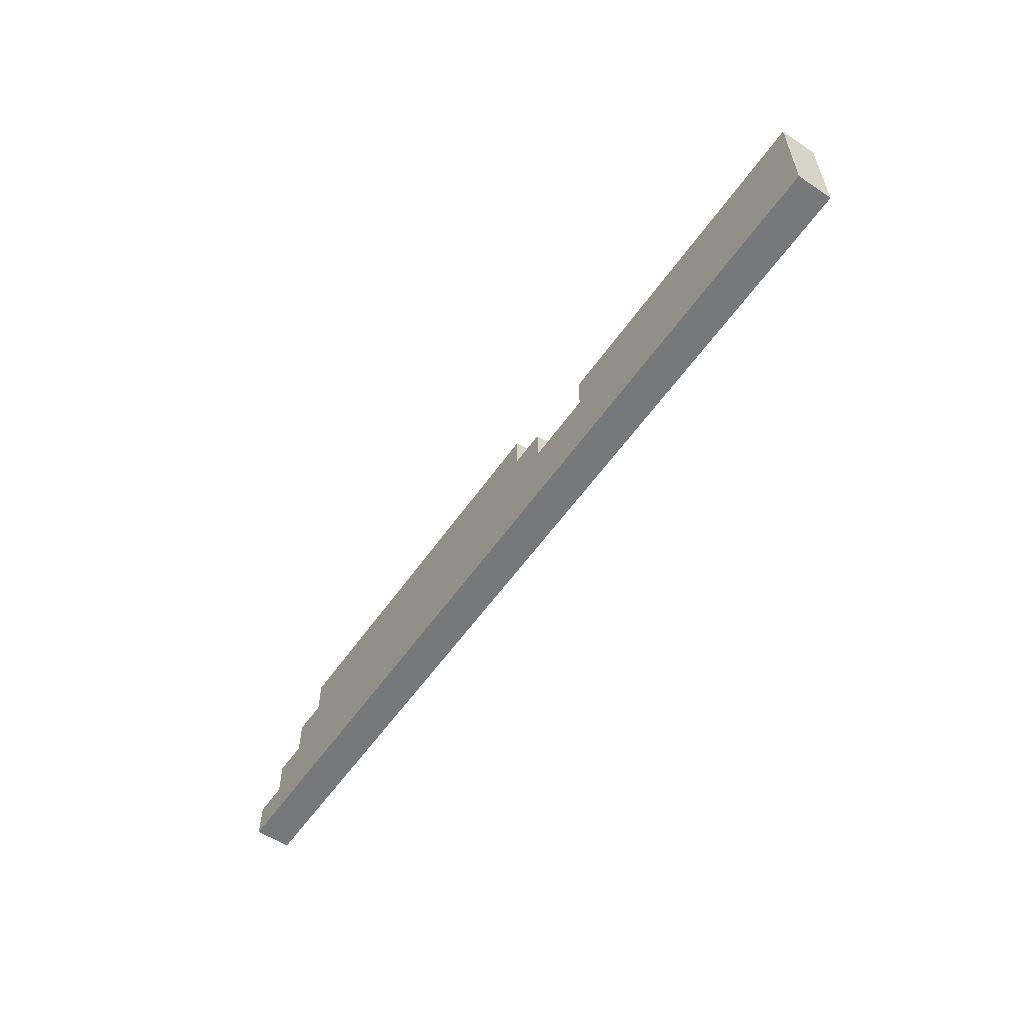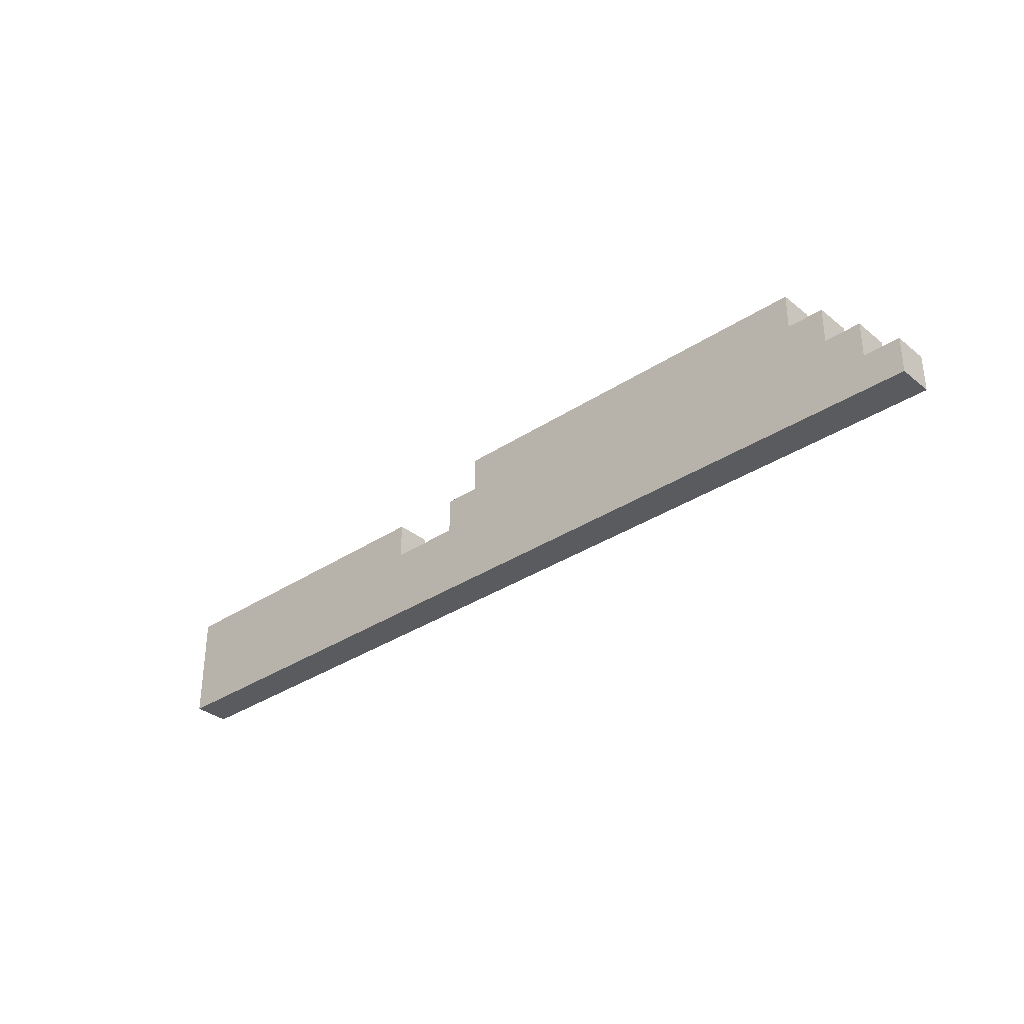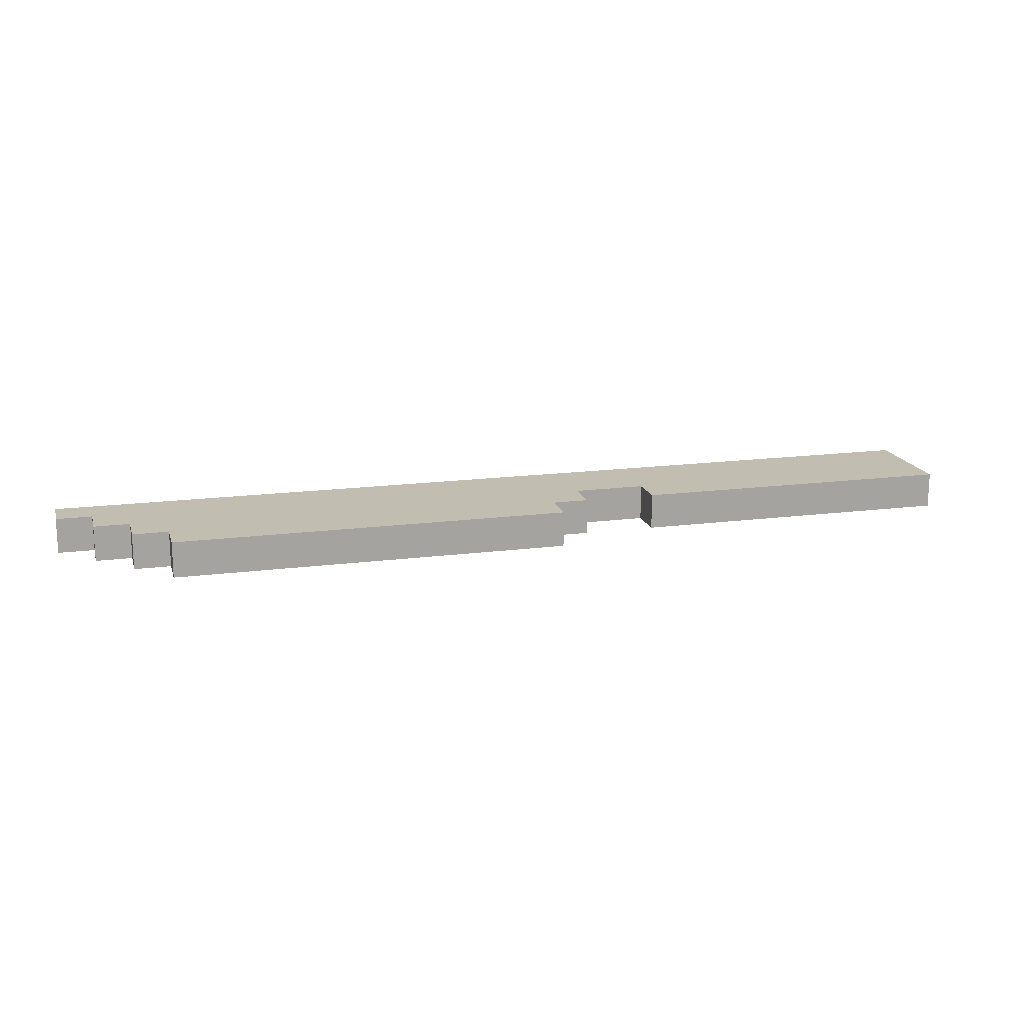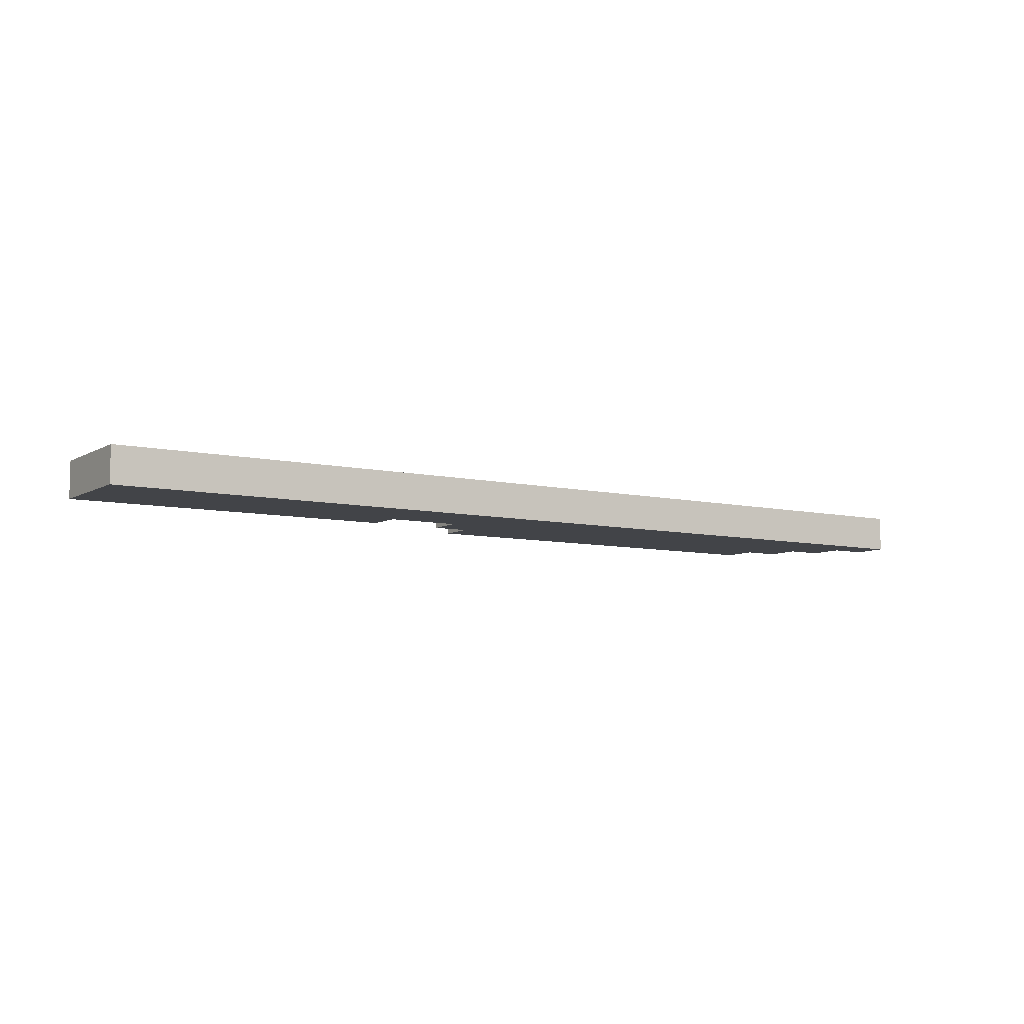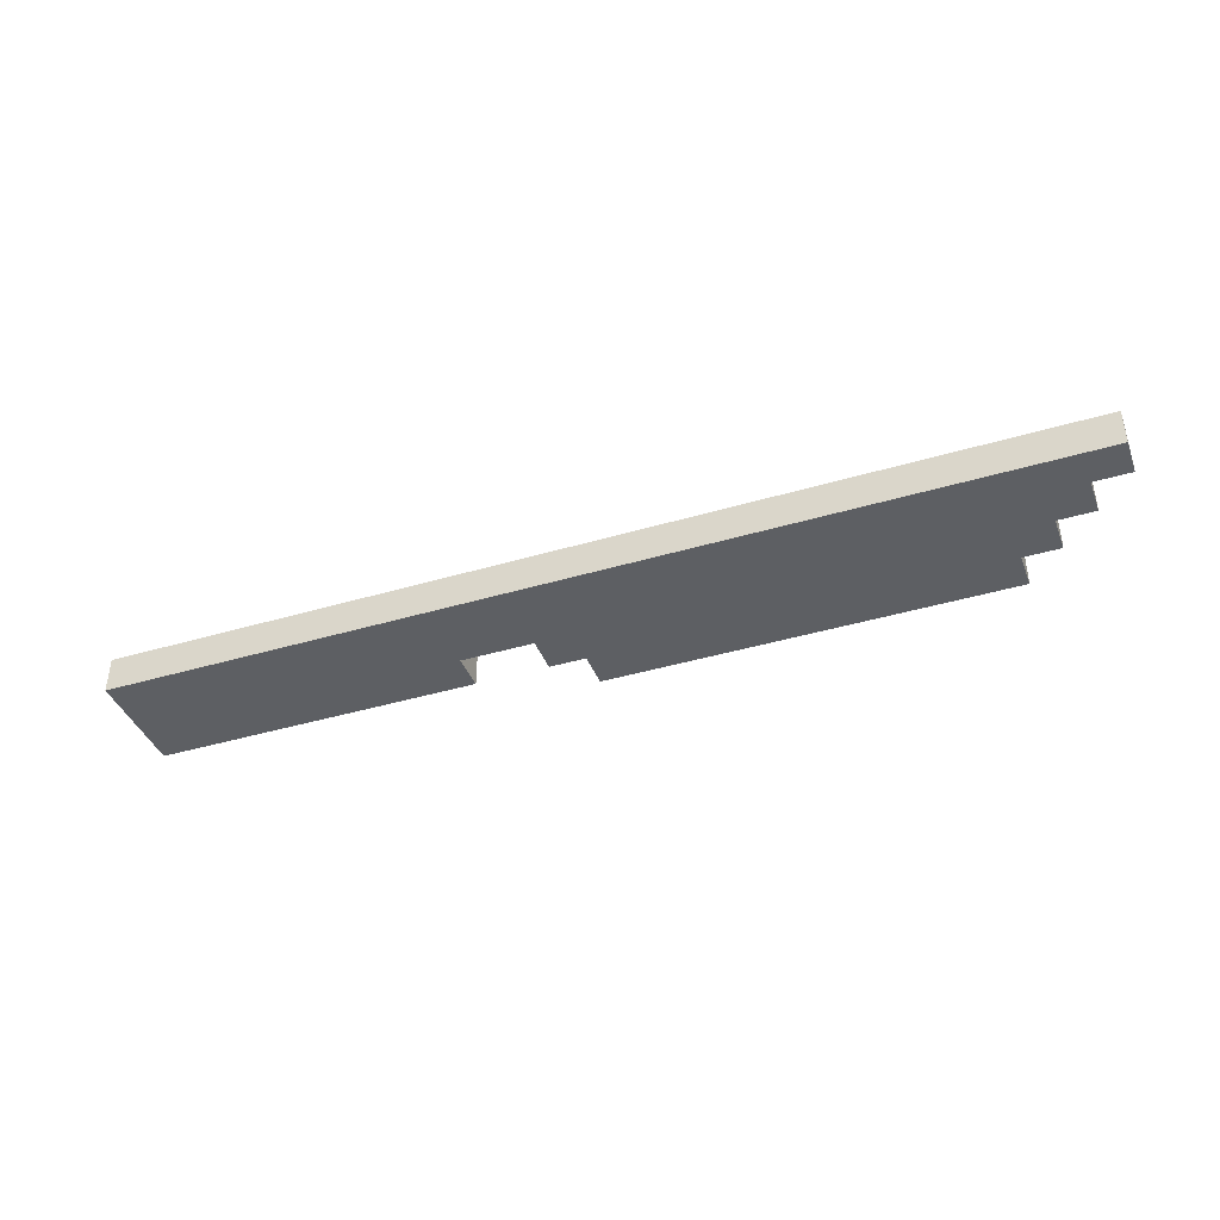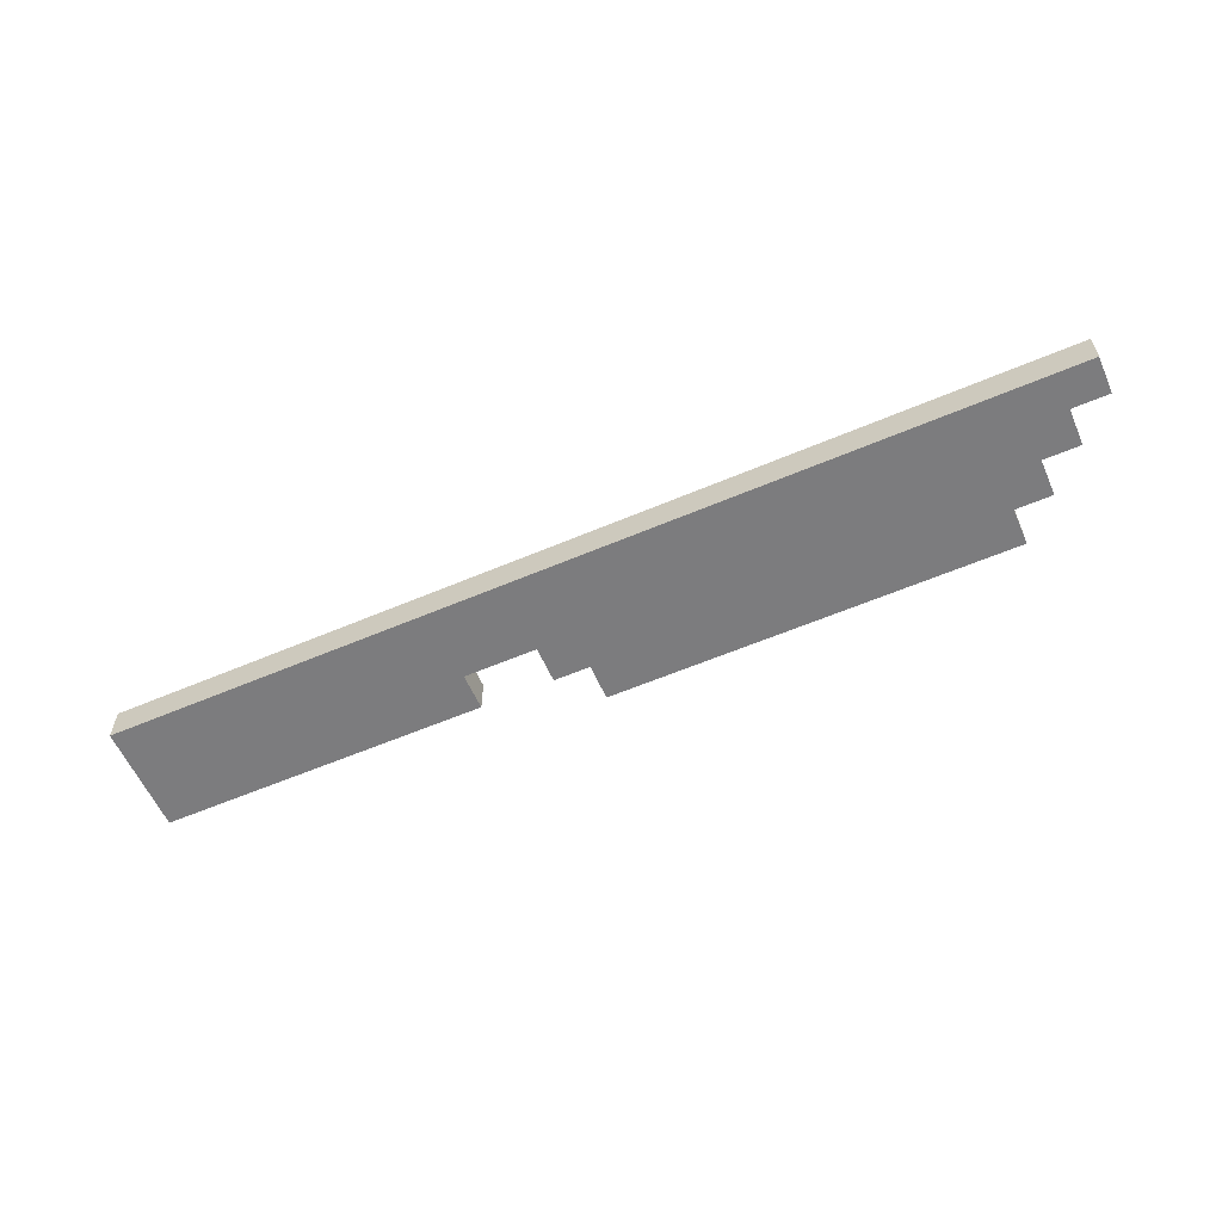
<metadata>
{"format":"obj","ext":"obj","renderer":"f3d","projection":"perspective","resolution":1024,"background":"white","views":[{"elev":-57.3,"azim":55.4,"up":"+Z"},{"elev":-33.4,"azim":-137.8,"up":"+Z"},{"elev":16.9,"azim":-14.7,"up":"+Y"},{"elev":-7.7,"azim":147.1,"up":"+Y"},{"elev":-40.4,"azim":-159.9,"up":"+Y"},{"elev":-58.9,"azim":-156.3,"up":"+Y"}]}
</metadata>
<code>
o
v -1.4 0 -0.2
v -1.4 0 -0.3
v -1.4 0.1 -0.2
v -1.4 0.1 -0.3
v -1.3 0 -0.1
v -1.3 0 -0.2
v -1.3 0.1 -0.1
v -1.3 0.1 -0.2
v -1.2 0 -7.451e-08
v -1.2 0 -0.1
v -1.2 0.1 -7.451e-08
v -1.2 0.1 -0.1
v -1.1 0 0.1
v -1.1 0 -7.451e-08
v -1.1 0.1 0.1
v -1.1 0.1 -7.451e-08
v 0.3 0 -7.451e-08
v 0.3 0 -0.1
v 0.3 0.1 -7.451e-08
v 0.3 0.1 -0.1
v 0 0 0.1
v 0 0 -7.451e-08
v 0 0.1 0.1
v 0 0.1 -7.451e-08
v 0.1 0 -7.451e-08
v 0.1 0 -0.1
v 0.1 0.1 -7.451e-08
v 0.1 0.1 -0.1
v 1.2 0 -7.451e-08
v 1.2 0 -0.3
v 1.2 0.1 -7.451e-08
v 1.2 0.1 -0.3
v -1.1 0 0.1
v -1.1 0.1 0.1
v 0 0 0.1
v 0 0.1 0.1
v -1.2 0 -7.451e-08
v -1.2 0.1 -7.451e-08
v -1.1 0 -7.451e-08
v -1.1 0.1 -7.451e-08
v 0 0 -7.451e-08
v 0 0.1 -7.451e-08
v 0.1 0 -7.451e-08
v 0.1 0.1 -7.451e-08
v 0.3 0 -7.451e-08
v 0.3 0.1 -7.451e-08
v 0.4 0 -7.451e-08
v 0.4 0.1 -7.451e-08
v 1.1 0 -7.451e-08
v 1.1 0.1 -7.451e-08
v 1.2 0 -7.451e-08
v 1.2 0.1 -7.451e-08
v -1.3 0 -0.1
v -1.3 0.1 -0.1
v -1.2 0 -0.1
v -1.2 0.1 -0.1
v 0.1 0 -0.1
v 0.1 0.1 -0.1
v 0.2 0 -0.1
v 0.2 0.1 -0.1
v 0.3 0 -0.1
v 0.3 0.1 -0.1
v -1.4 0 -0.2
v -1.4 0.1 -0.2
v -1.3 0 -0.2
v -1.3 0.1 -0.2
v -1.4 0 -0.3
v -1.4 0.1 -0.3
v -1.2 0 -0.3
v -1.2 0.1 -0.3
v 0.2 0 -0.3
v 0.2 0.1 -0.3
v 0.4 0 -0.3
v 0.4 0.1 -0.3
v 1.2 0 -0.3
v 1.2 0.1 -0.3
v -1.1 0 0.1
v 0 0 0.1
v -1.2 0 -7.451e-08
v -1.1 0 -7.451e-08
v -1 0 -7.451e-08
v -0.1 0 -7.451e-08
v 0 0 -7.451e-08
v 0.1 0 -7.451e-08
v 0.3 0 -7.451e-08
v 0.4 0 -7.451e-08
v 1.1 0 -7.451e-08
v 1.2 0 -7.451e-08
v -1.3 0 -0.1
v -1.2 0 -0.1
v -1.1 0 -0.1
v -1 0 -0.1
v -0.1 0 -0.1
v 0 0 -0.1
v 0.1 0 -0.1
v 0.2 0 -0.1
v 0.3 0 -0.1
v 1 0 -0.1
v 1.1 0 -0.1
v -1.4 0 -0.2
v -1.3 0 -0.2
v -1.2 0 -0.2
v -1.1 0 -0.2
v 0 0 -0.2
v 0.2 0 -0.2
v 0.4 0 -0.2
v 1 0 -0.2
v -1.4 0 -0.3
v -1.2 0 -0.3
v 0.2 0 -0.3
v 0.4 0 -0.3
v 1.2 0 -0.3
v -1.1 0.1 0.1
v 0 0.1 0.1
v -1.2 0.1 -7.451e-08
v -1.1 0.1 -7.451e-08
v -1 0.1 -7.451e-08
v -0.1 0.1 -7.451e-08
v 0 0.1 -7.451e-08
v 0.1 0.1 -7.451e-08
v 0.3 0.1 -7.451e-08
v 0.4 0.1 -7.451e-08
v 1.1 0.1 -7.451e-08
v 1.2 0.1 -7.451e-08
v -1.3 0.1 -0.1
v -1.2 0.1 -0.1
v -1.1 0.1 -0.1
v -1 0.1 -0.1
v -0.1 0.1 -0.1
v 0 0.1 -0.1
v 0.1 0.1 -0.1
v 0.2 0.1 -0.1
v 0.3 0.1 -0.1
v 1 0.1 -0.1
v 1.1 0.1 -0.1
v -1.4 0.1 -0.2
v -1.3 0.1 -0.2
v -1.2 0.1 -0.2
v -1.1 0.1 -0.2
v 0 0.1 -0.2
v 0.2 0.1 -0.2
v 0.4 0.1 -0.2
v 1 0.1 -0.2
v -1.4 0.1 -0.3
v -1.2 0.1 -0.3
v 0.2 0.1 -0.3
v 0.4 0.1 -0.3
v 1.2 0.1 -0.3
f 3 2 1
f 4 2 3
f 7 6 5
f 8 6 7
f 11 10 9
f 12 10 11
f 15 14 13
f 16 14 15
f 19 18 17
f 20 18 19
f 21 22 23
f 23 22 24
f 25 26 27
f 27 26 28
f 29 30 31
f 31 30 32
f 35 34 33
f 36 34 35
f 39 38 37
f 40 38 39
f 43 42 41
f 44 42 43
f 47 46 45
f 48 46 47
f 49 48 47
f 50 48 49
f 51 50 49
f 52 50 51
f 55 54 53
f 56 54 55
f 59 58 57
f 60 58 59
f 61 60 59
f 62 60 61
f 65 64 63
f 66 64 65
f 67 68 69
f 69 68 70
f 69 70 71
f 71 70 72
f 71 72 73
f 73 72 74
f 73 74 75
f 75 74 76
f 80 78 77
f 81 78 80
f 82 78 81
f 83 78 82
f 90 80 79
f 90 81 80
f 91 81 90
f 92 82 81
f 92 81 91
f 93 83 82
f 93 82 92
f 93 84 83
f 94 84 93
f 95 84 94
f 97 86 85
f 98 87 86
f 99 88 87
f 99 87 98
f 101 91 90
f 101 90 89
f 102 91 101
f 103 92 91
f 103 91 102
f 103 93 92
f 103 94 93
f 104 96 95
f 104 94 103
f 104 95 94
f 105 97 96
f 105 96 104
f 106 98 86
f 106 97 105
f 106 86 97
f 107 99 98
f 107 98 106
f 108 102 101
f 108 101 100
f 109 105 104
f 109 102 108
f 109 104 103
f 109 103 102
f 110 106 105
f 110 105 109
f 111 107 106
f 111 106 110
f 112 88 99
f 112 107 111
f 112 99 107
f 113 114 116
f 116 114 117
f 117 114 118
f 118 114 119
f 115 116 126
f 116 117 126
f 126 117 127
f 117 118 128
f 127 117 128
f 118 119 129
f 128 118 129
f 119 120 129
f 129 120 130
f 130 120 131
f 121 122 133
f 122 123 134
f 123 124 135
f 134 123 135
f 126 127 137
f 125 126 137
f 137 127 138
f 127 128 139
f 138 127 139
f 128 129 139
f 129 130 139
f 131 132 140
f 139 130 140
f 130 131 140
f 132 133 141
f 140 132 141
f 122 134 142
f 141 133 142
f 133 122 142
f 134 135 143
f 142 134 143
f 137 138 144
f 136 137 144
f 140 141 145
f 144 138 145
f 139 140 145
f 138 139 145
f 141 142 146
f 145 141 146
f 142 143 147
f 146 142 147
f 135 124 148
f 147 143 148
f 143 135 148

</code>
